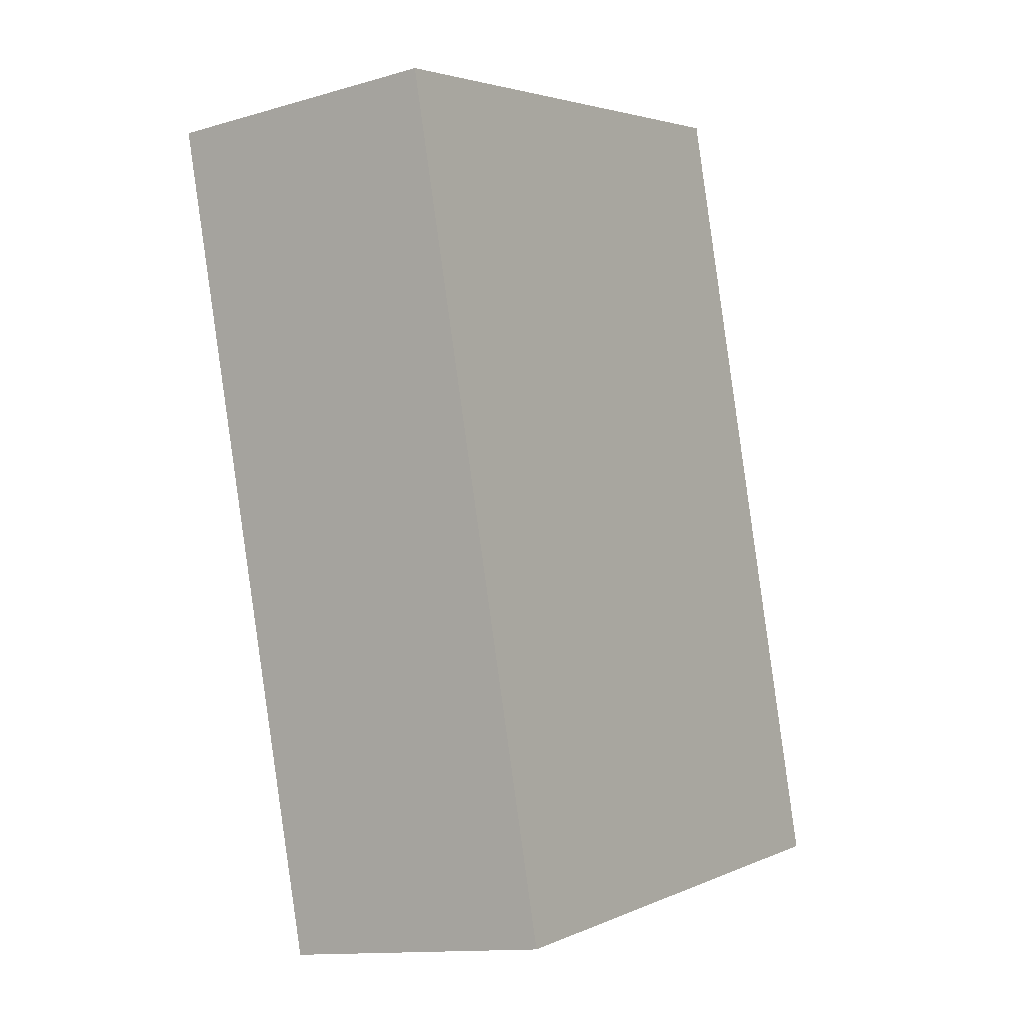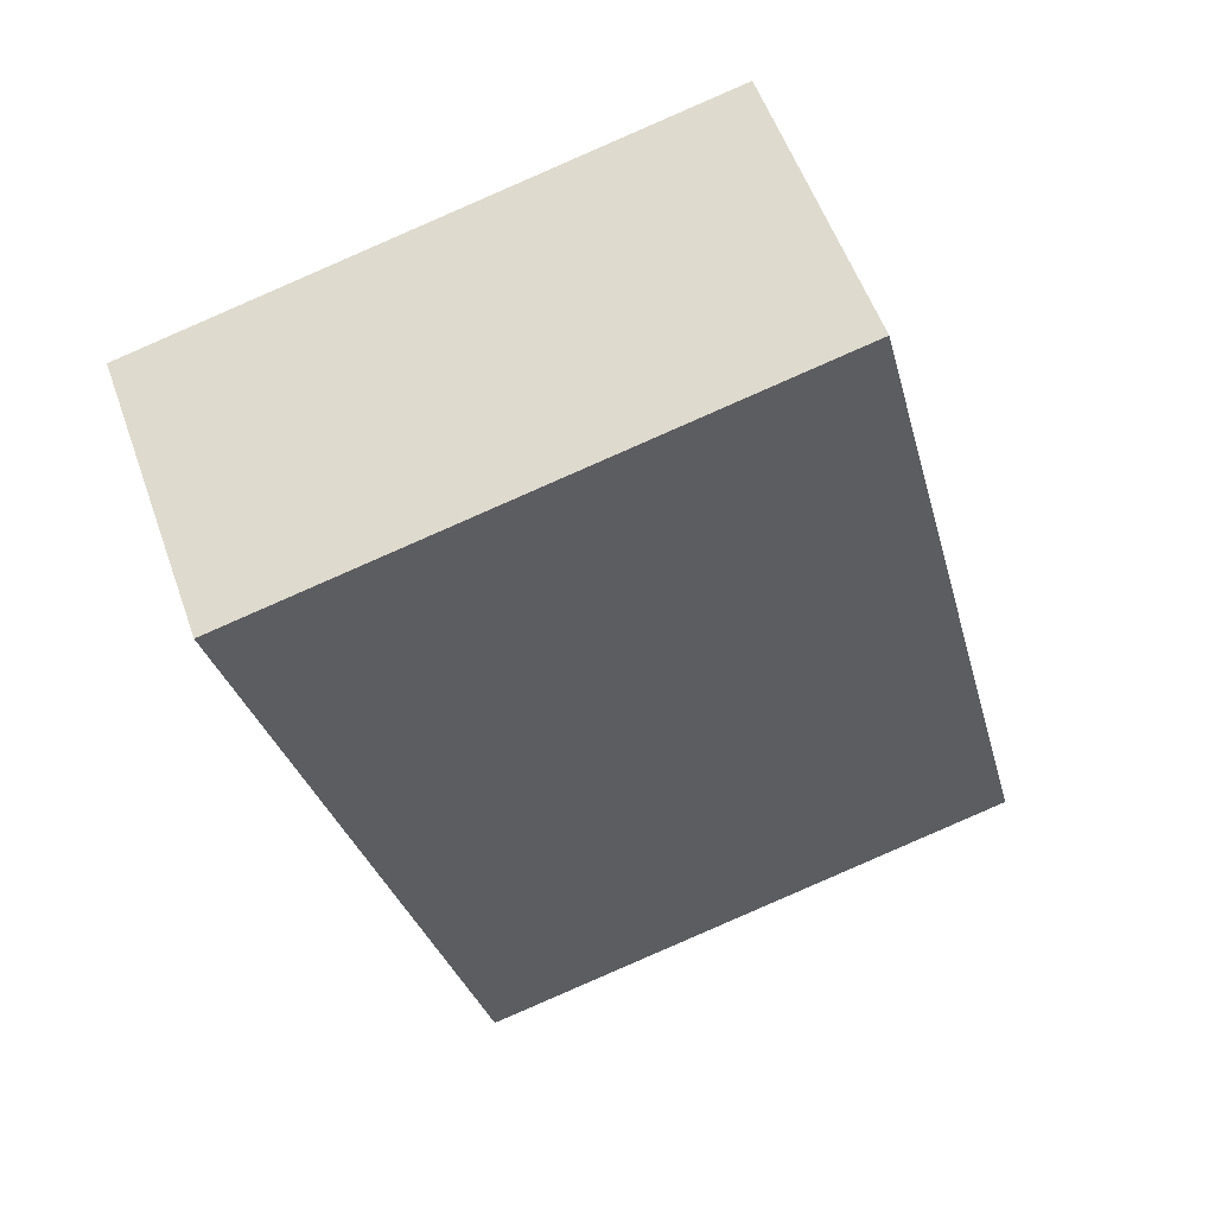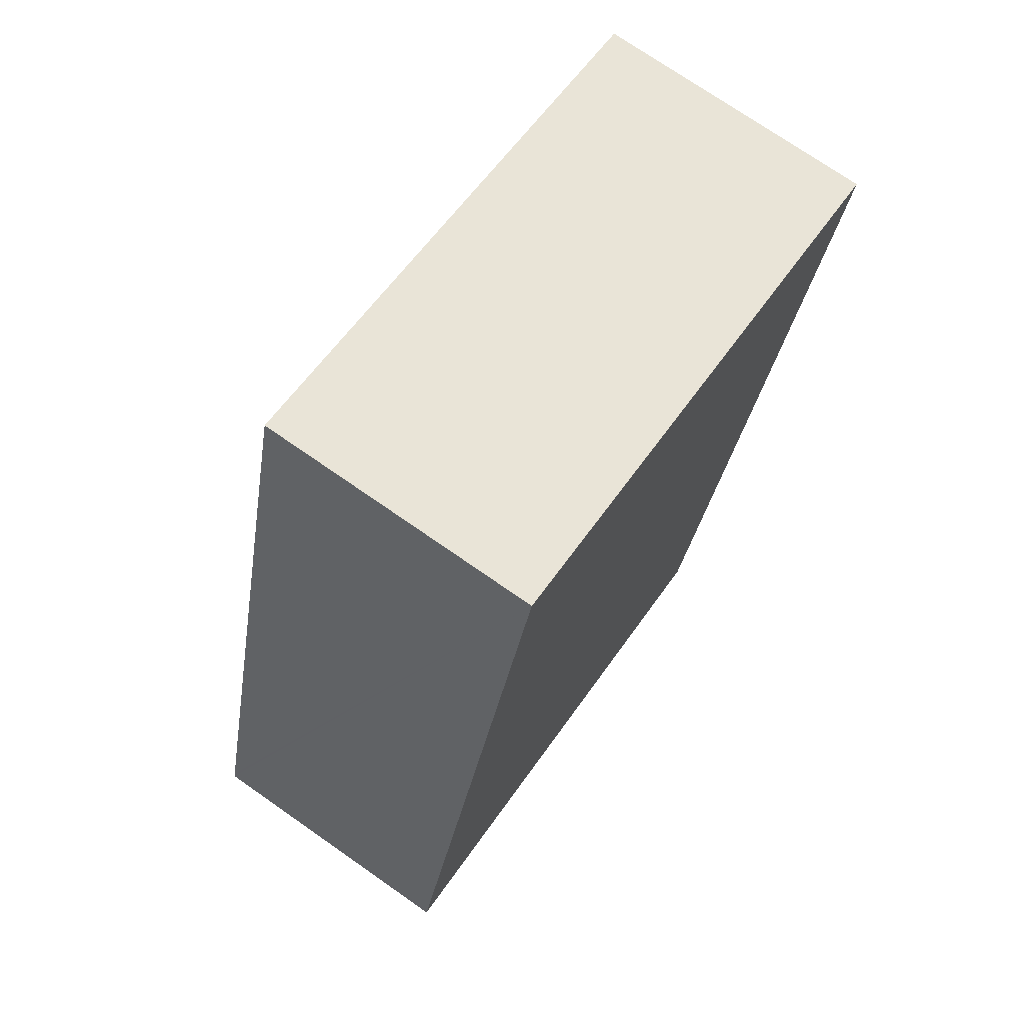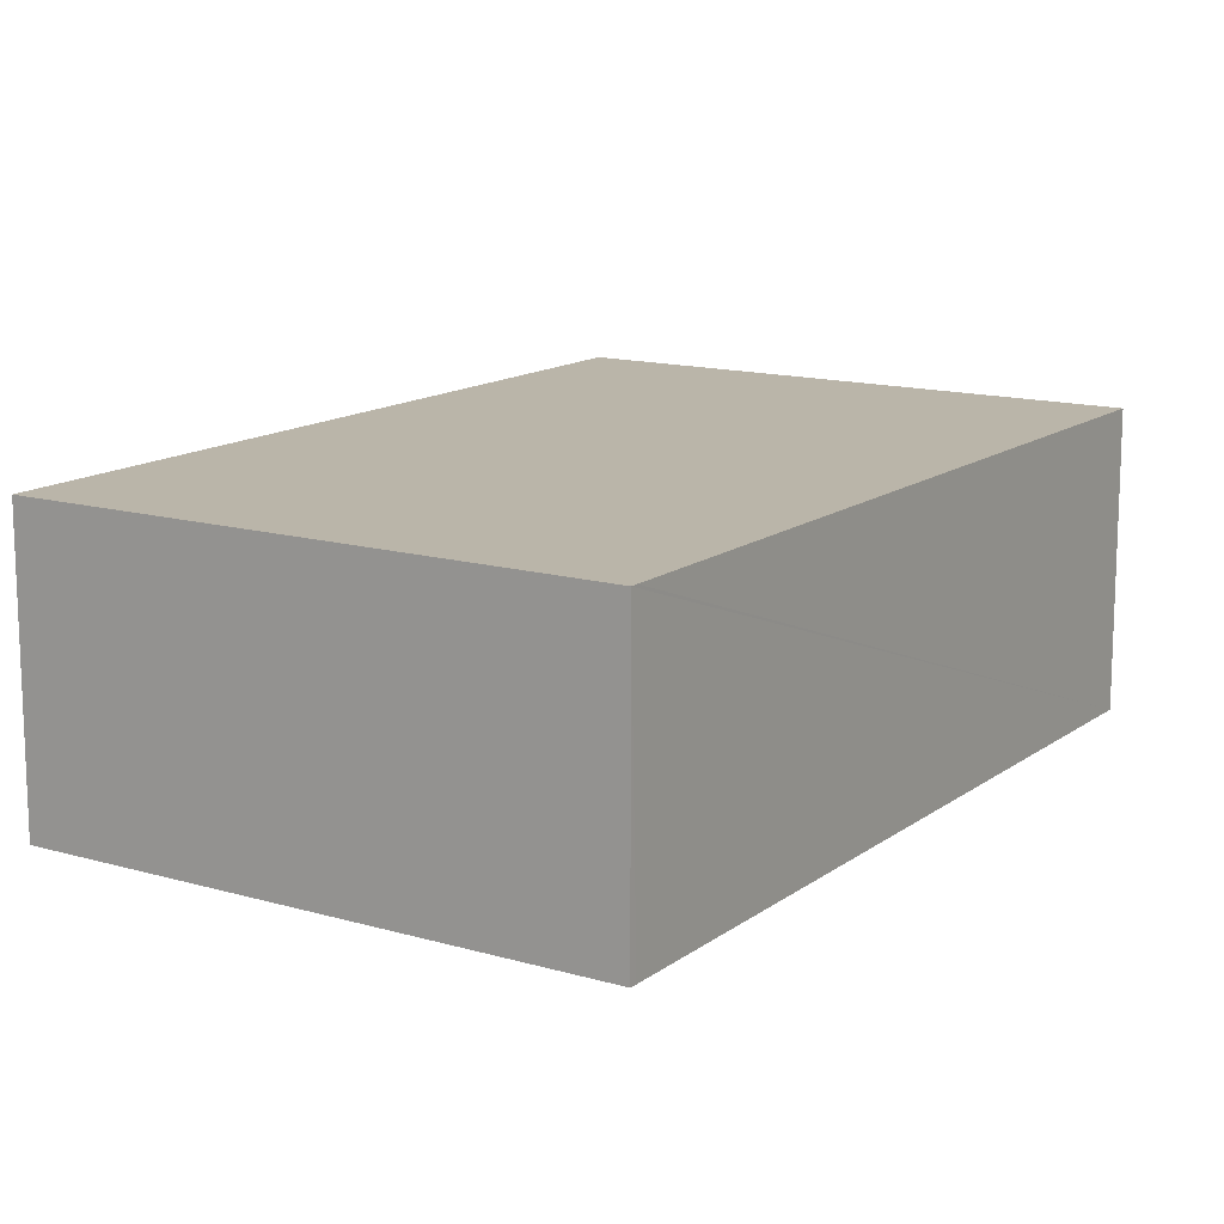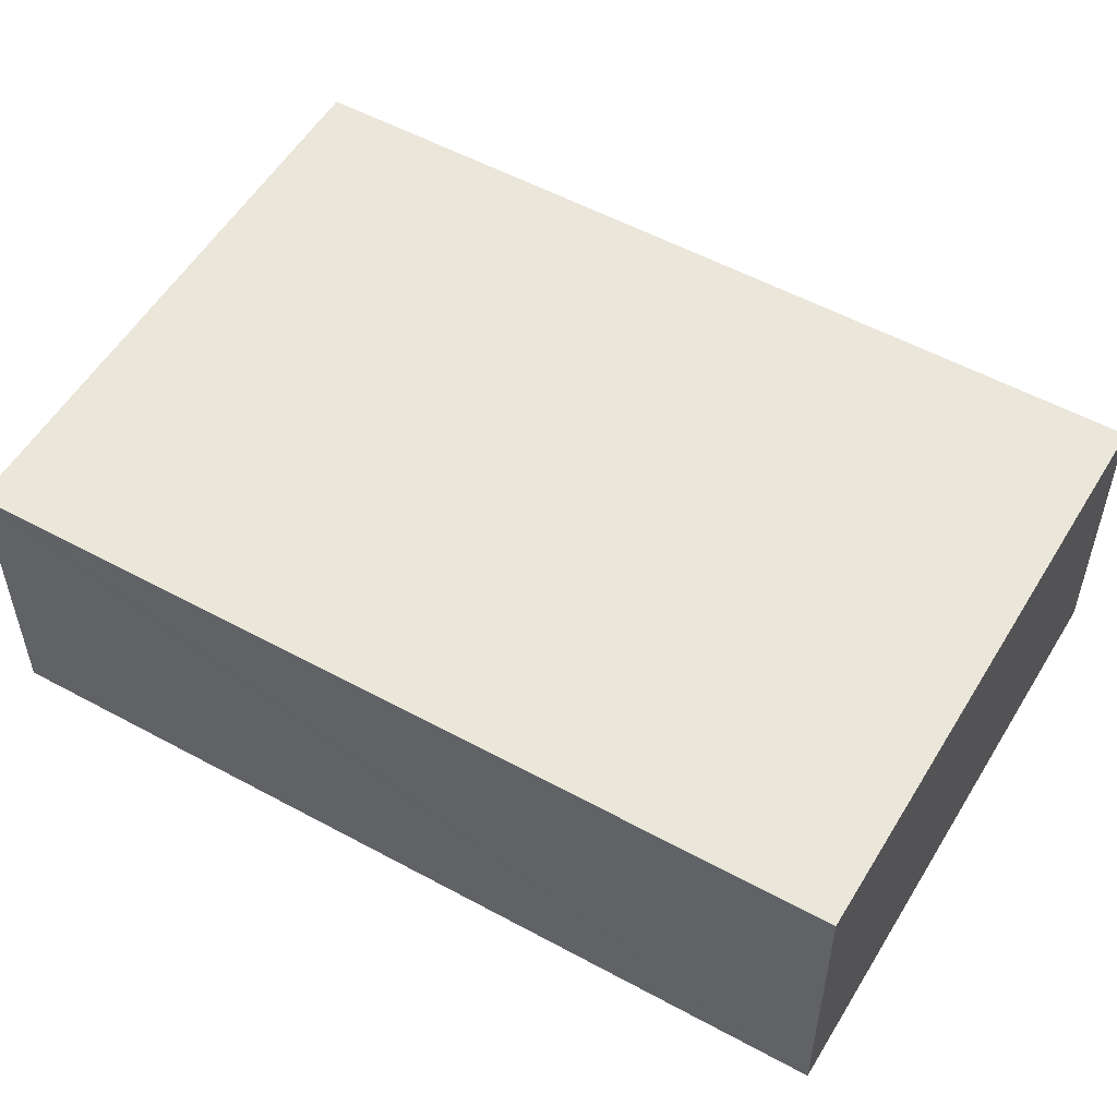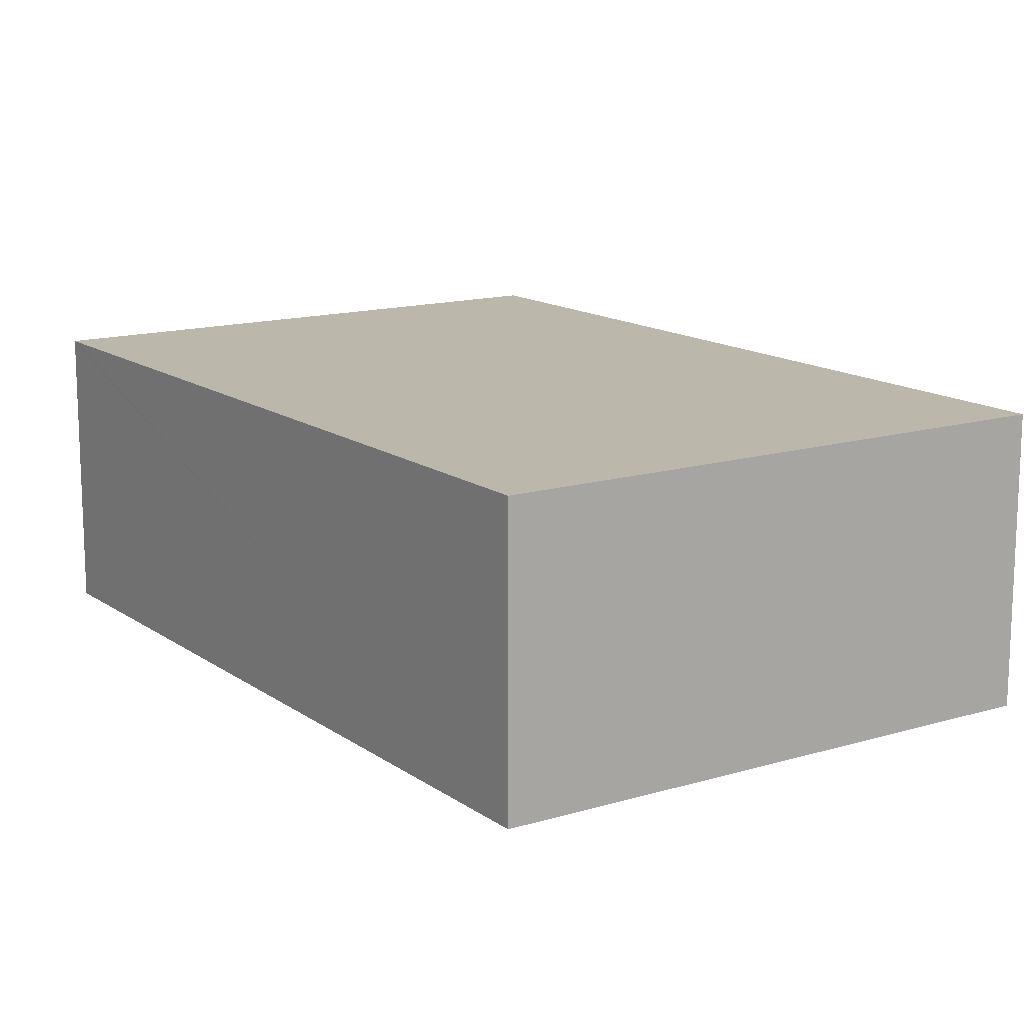
<metadata>
{"format":"obj","ext":"obj","renderer":"f3d","projection":"perspective","resolution":1024,"background":"white","views":[{"elev":-13.1,"azim":123.6,"up":"+Z"},{"elev":55.7,"azim":160.6,"up":"+Z"},{"elev":73.5,"azim":-55.1,"up":"+Z"},{"elev":13.7,"azim":-133.3,"up":"+Y"},{"elev":54.7,"azim":-45.8,"up":"+Y"},{"elev":14.3,"azim":-19.8,"up":"+Y"}]}
</metadata>
<code>
v  0.053 7.89 0.215
v  15.34 7.89 -3.694
v  0 7.89 4.831e-16
v  21.12 7.89 18.91
v  5.725 7.89 22.63
v  5.725 -1.386e-15 22.63
v  21.12 -1.158e-15 18.91
v  15.34 2.262e-16 -3.694
v  0 0 0
v  0.053 -1.317e-17 0.215
g defaultobject
f 1 2 3
f 2 1 4
f 4 1 5
f 6 4 5
f 4 6 7
f 7 2 4
f 2 7 8
f 8 3 2
f 3 8 9
f 1 6 5
f 6 1 3
f 6 3 10
f 10 3 9
f 6 8 7
f 8 6 10
f 8 10 9

</code>
